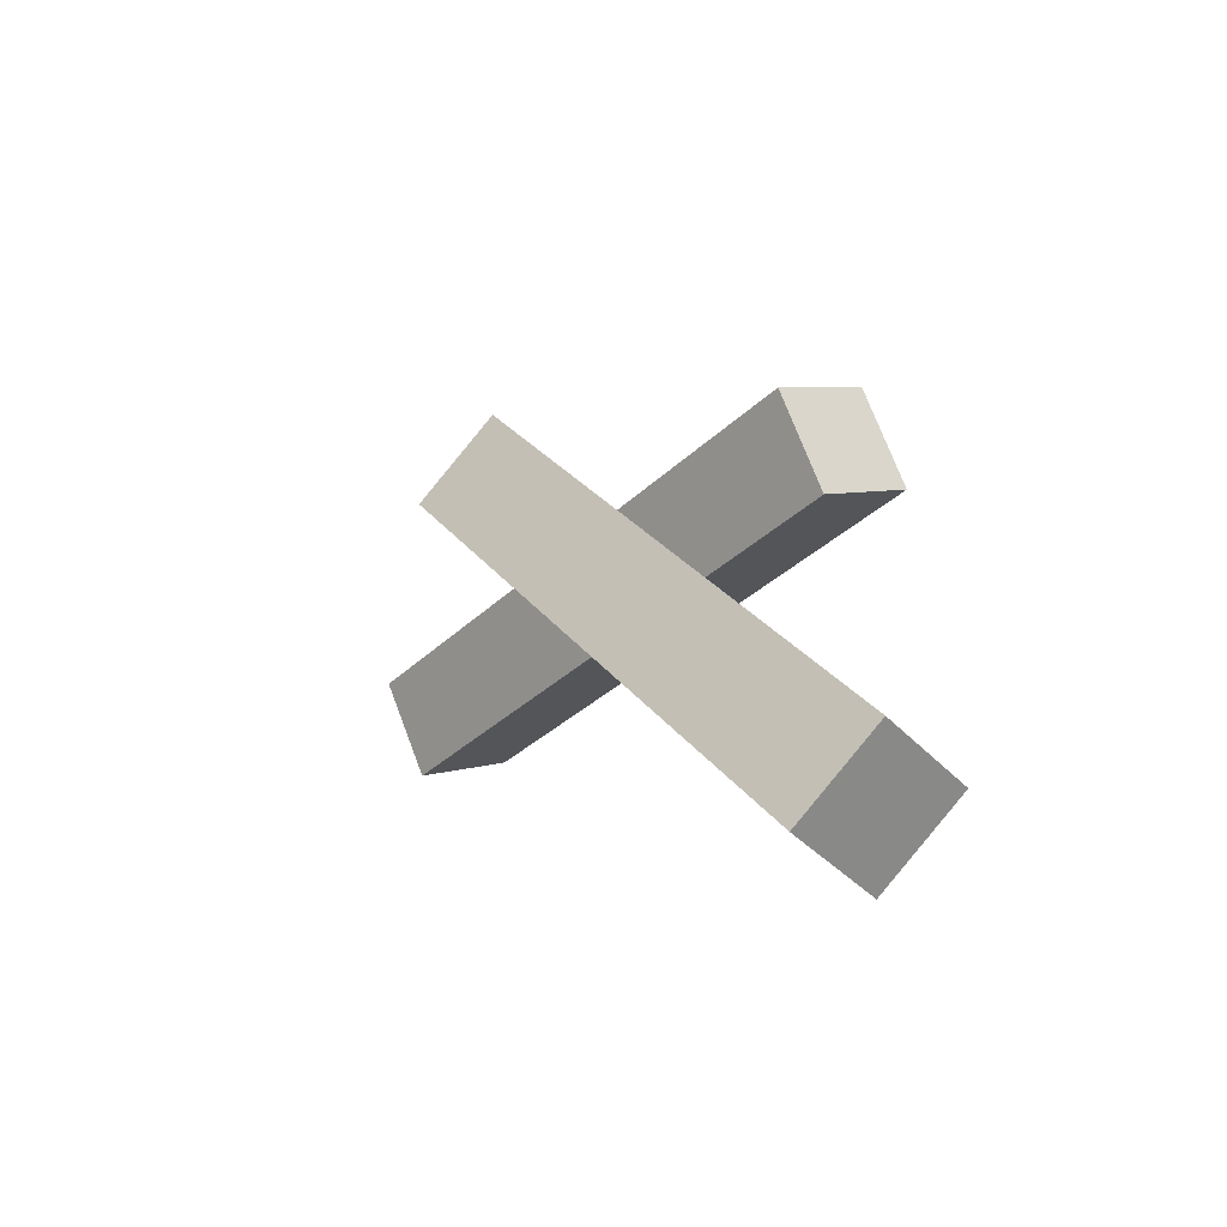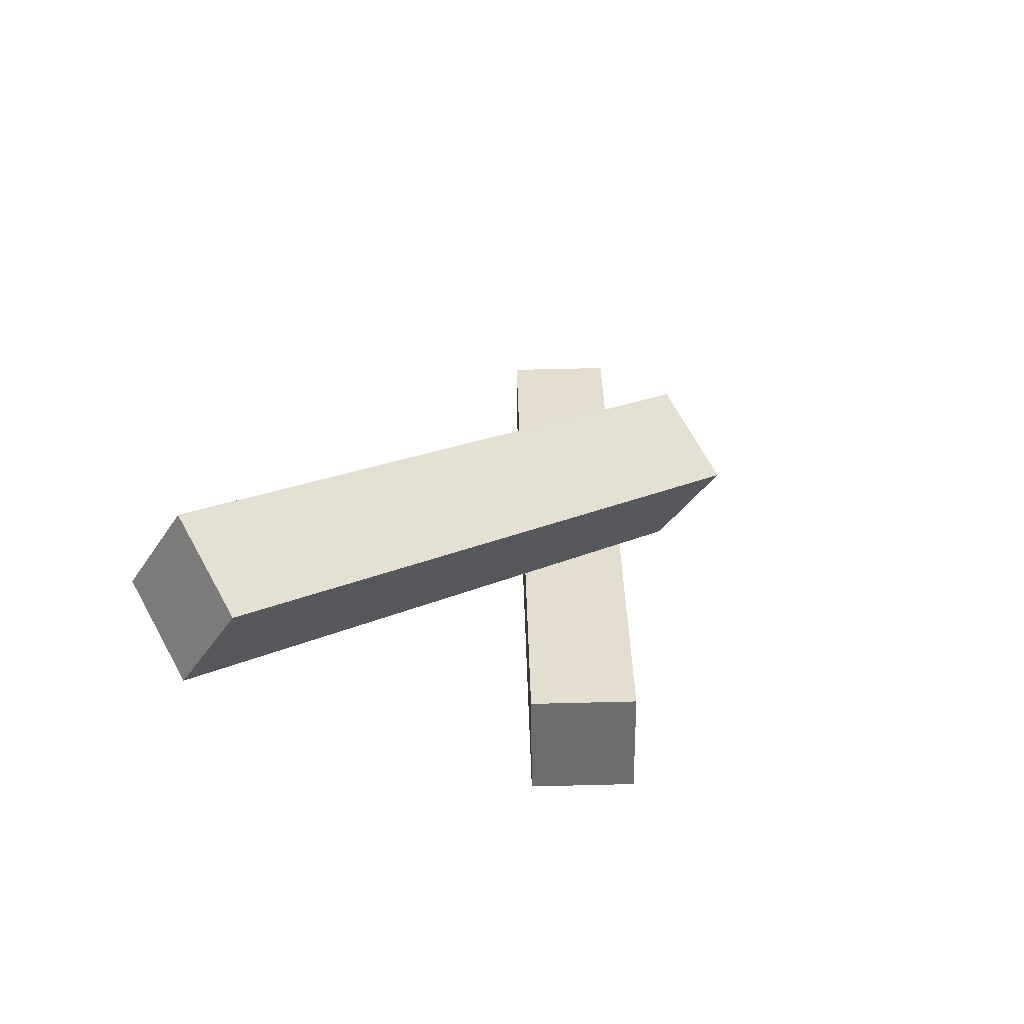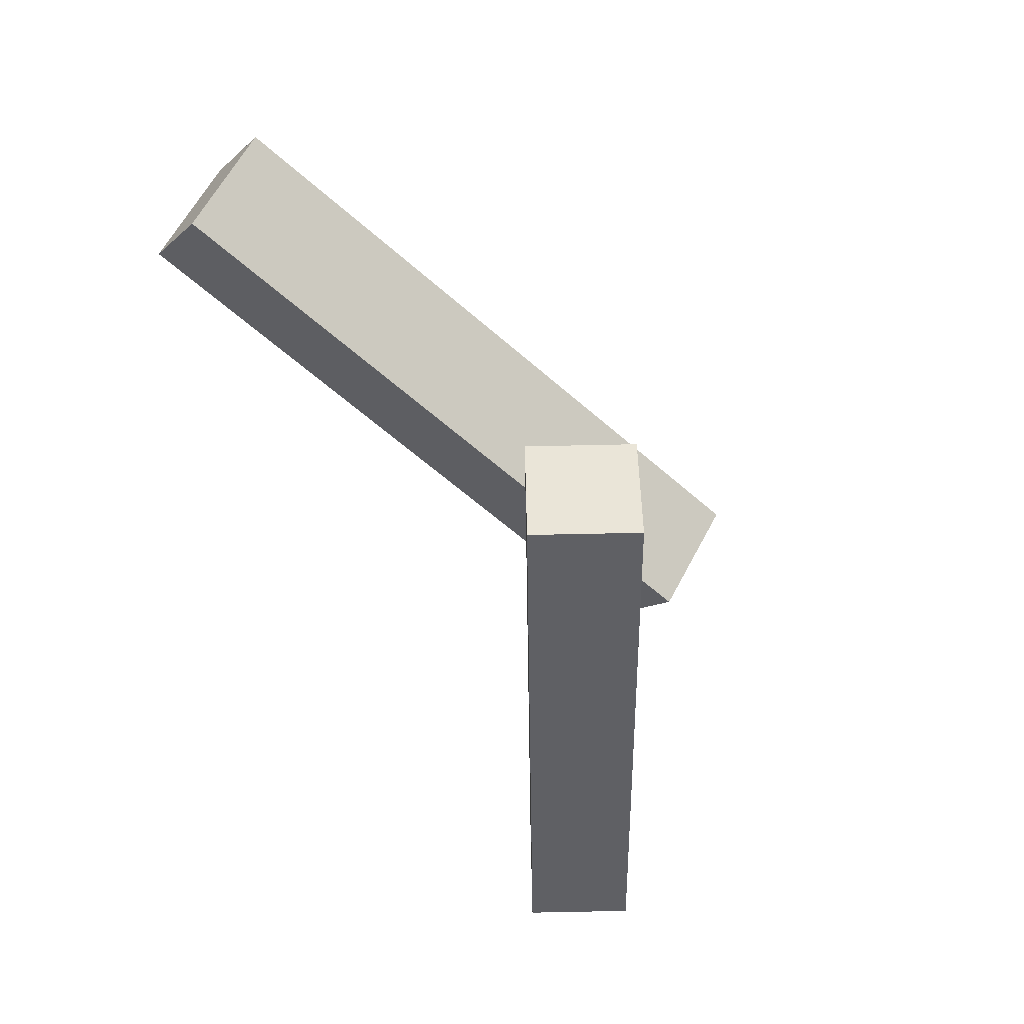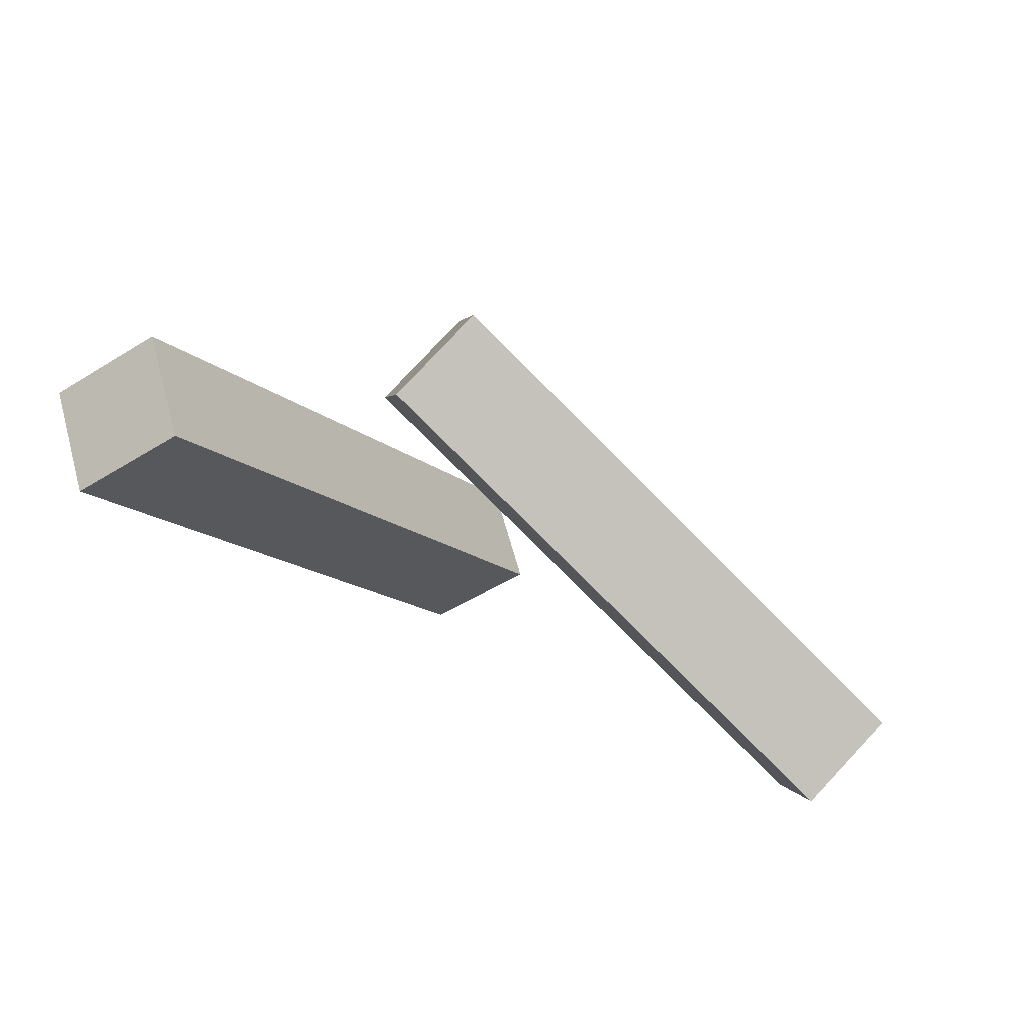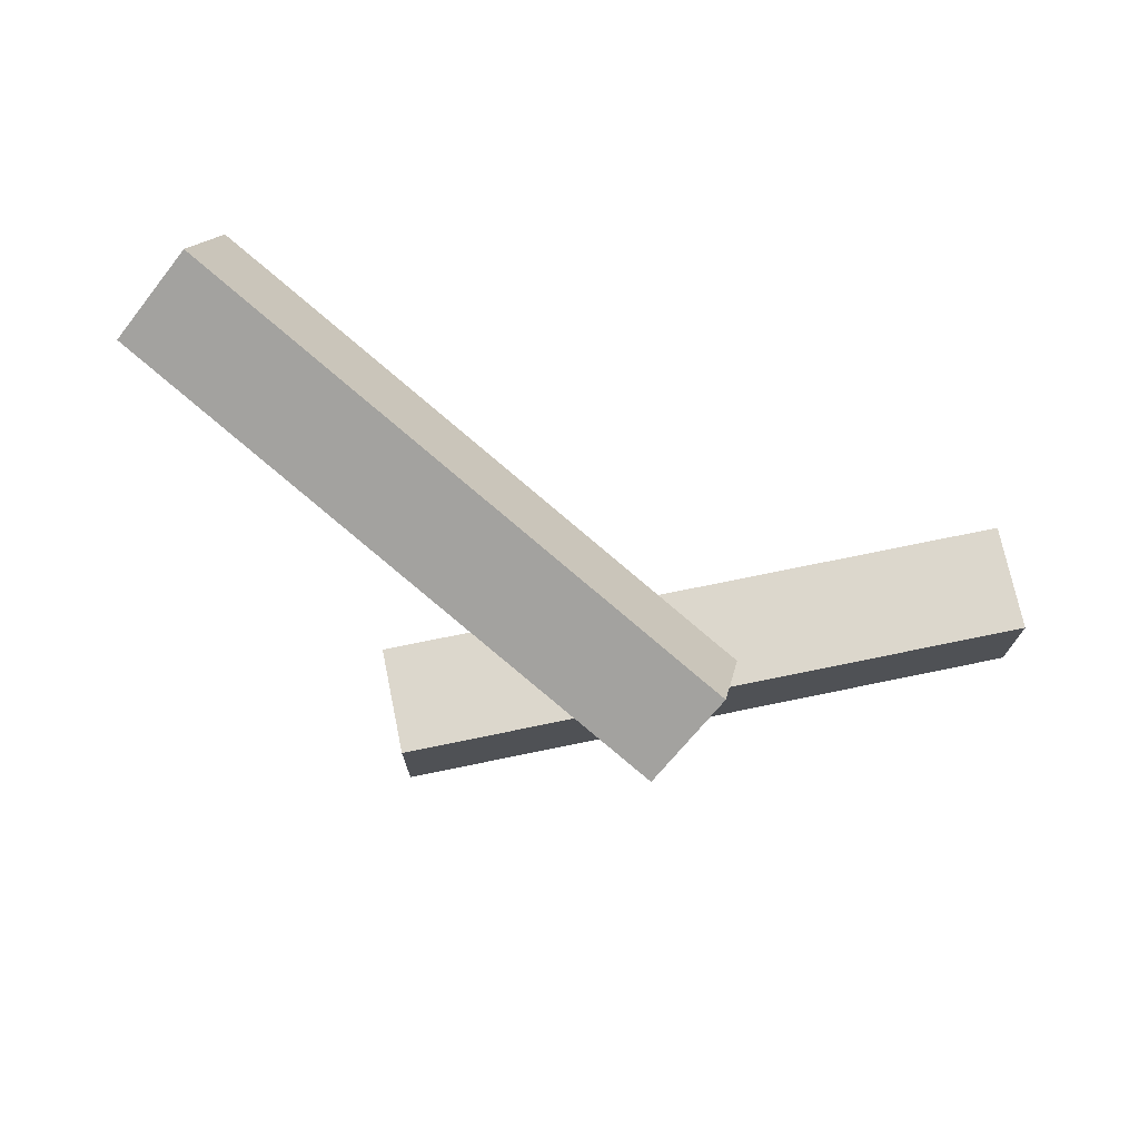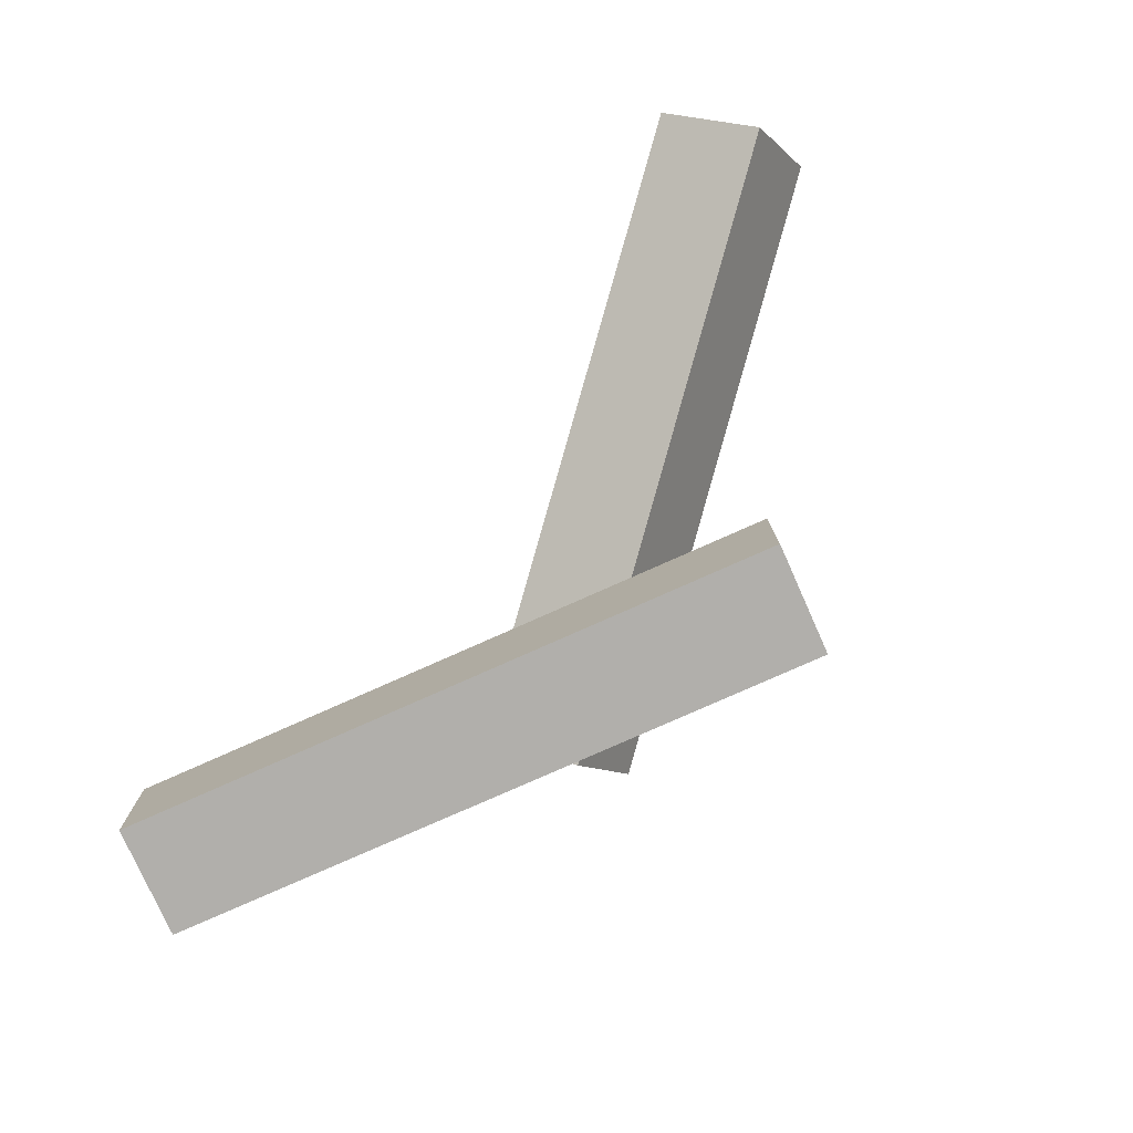
<metadata>
{"format":"obj","ext":"obj","renderer":"f3d","projection":"perspective","resolution":1024,"background":"white","views":[{"elev":5.1,"azim":45.5,"up":"+Y"},{"elev":36.6,"azim":118.3,"up":"+Z"},{"elev":-44.1,"azim":120.4,"up":"+Z"},{"elev":-49.7,"azim":-55.1,"up":"+Y"},{"elev":73.6,"azim":-162.1,"up":"+Z"},{"elev":-78.7,"azim":53.5,"up":"+Z"}]}
</metadata>
<code>
o Cube_Cube.001
v -2.381 -0.6516 0.3511
v -2.068 -1.205 0.343
v -2.385 -0.6439 -0.343
v -2.072 -1.198 -0.3511
v 0.8861 1.198 0.3511
v 1.199 0.6439 0.343
v 0.8817 1.205 -0.343
v 1.195 0.6516 -0.3511
f 2 1 3
f 4 3 7
f 8 7 5
f 6 5 1
f 7 3 1
f 4 8 6
f 2 3 4
f 4 7 8
f 8 5 6
f 6 1 2
f 7 1 5
f 4 6 2
o Cube.001_Cube.002
v -0.5623 1.053 1.072
v -0.8184 0.5629 1.387
v -0.5588 0.6753 0.4891
v -0.8148 0.1857 0.8046
v 2.874 -0.2058 1.908
v 2.618 -0.6955 2.223
v 2.878 -0.5831 1.325
v 2.622 -1.073 1.641
f 10 9 11
f 12 11 15
f 16 15 13
f 14 13 9
f 15 11 9
f 12 16 14
f 10 11 12
f 12 15 16
f 16 13 14
f 14 9 10
f 15 9 13
f 12 14 10

</code>
